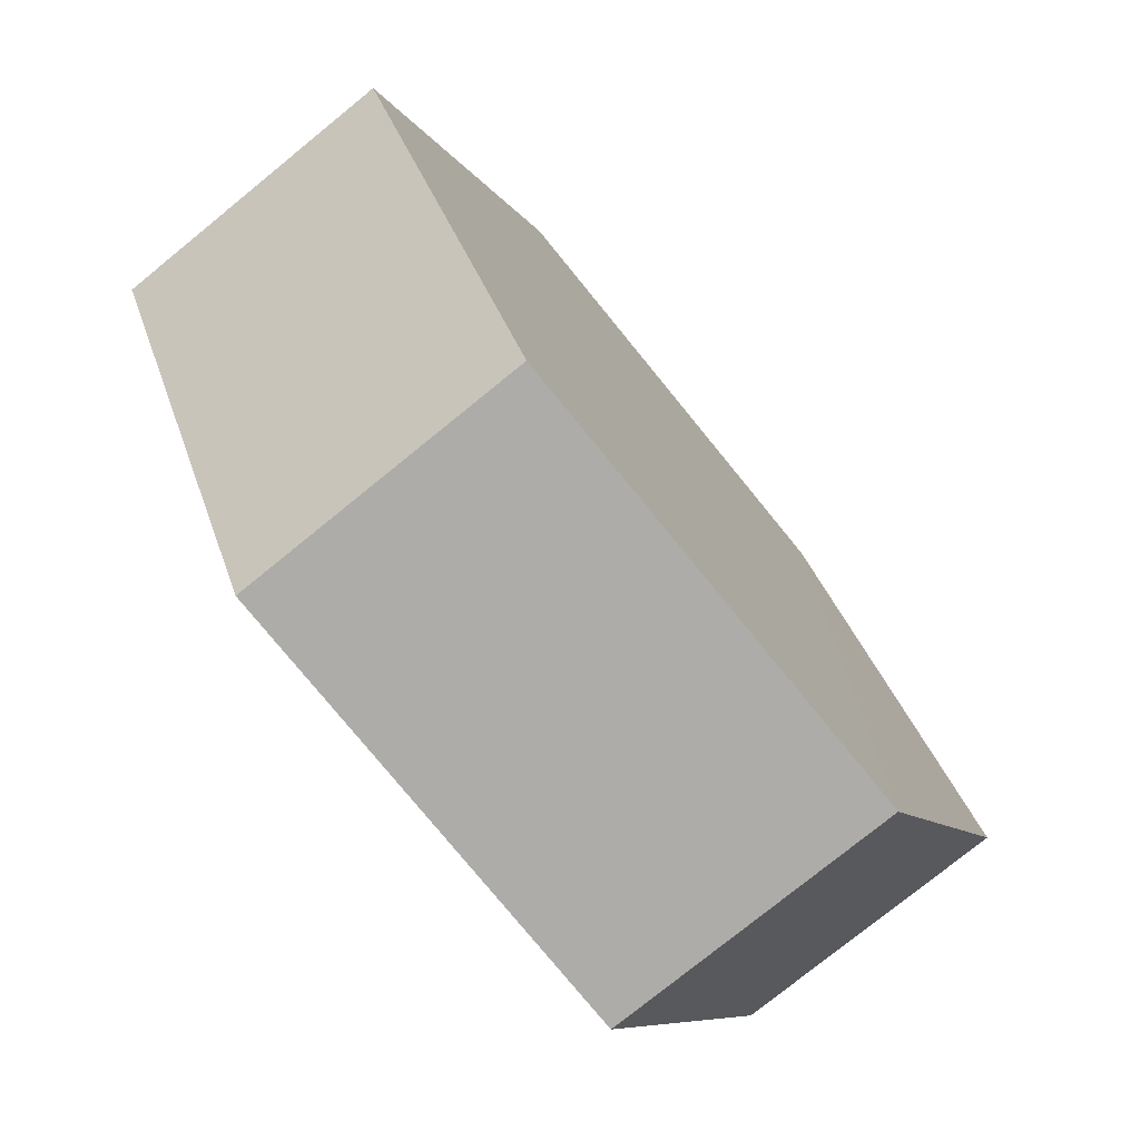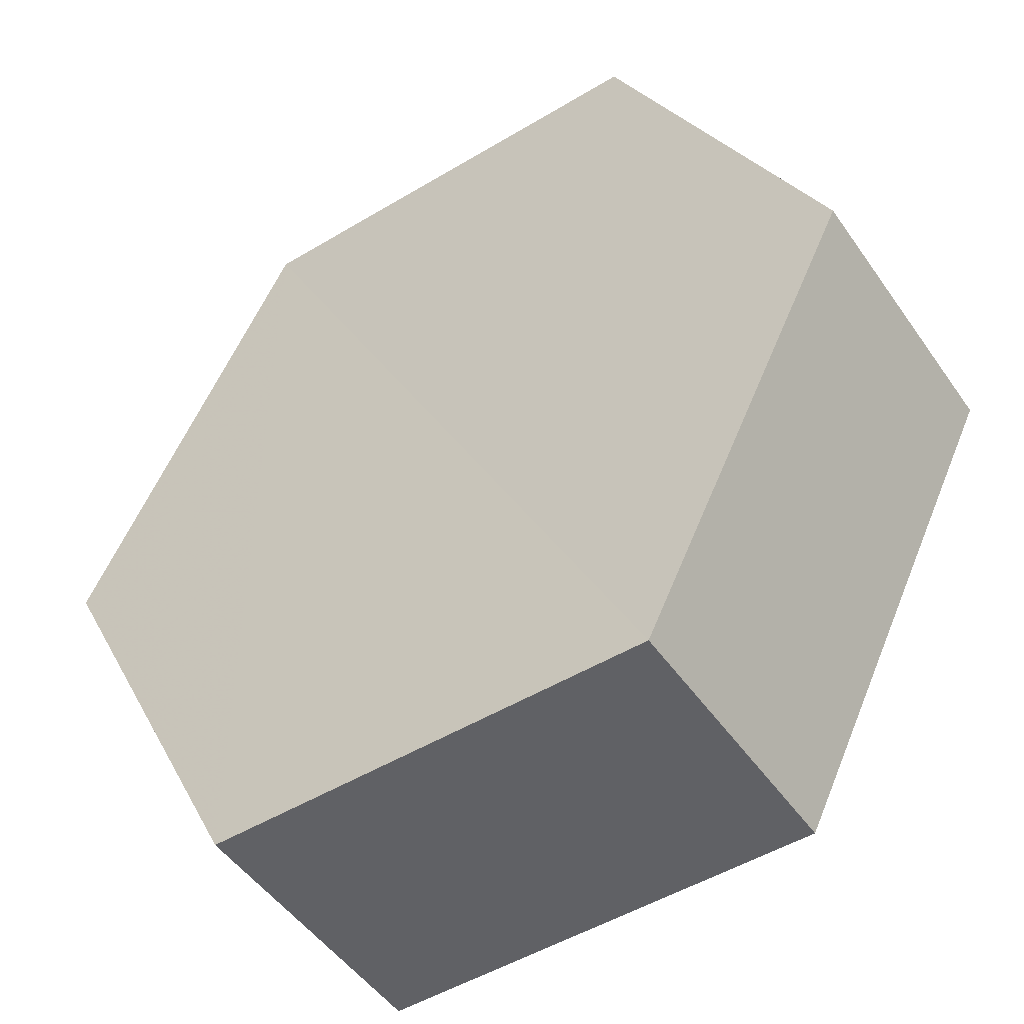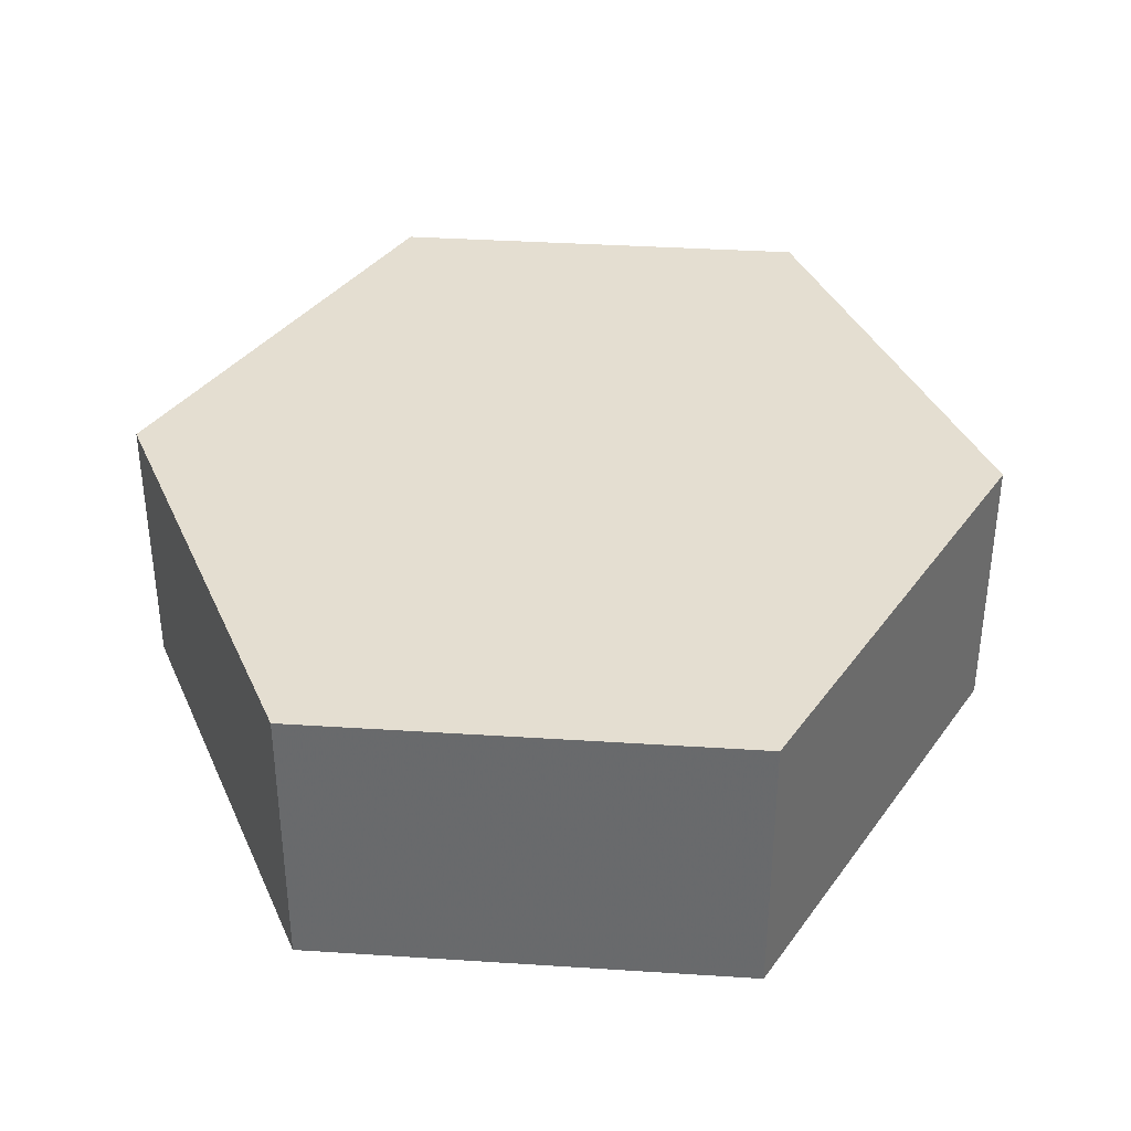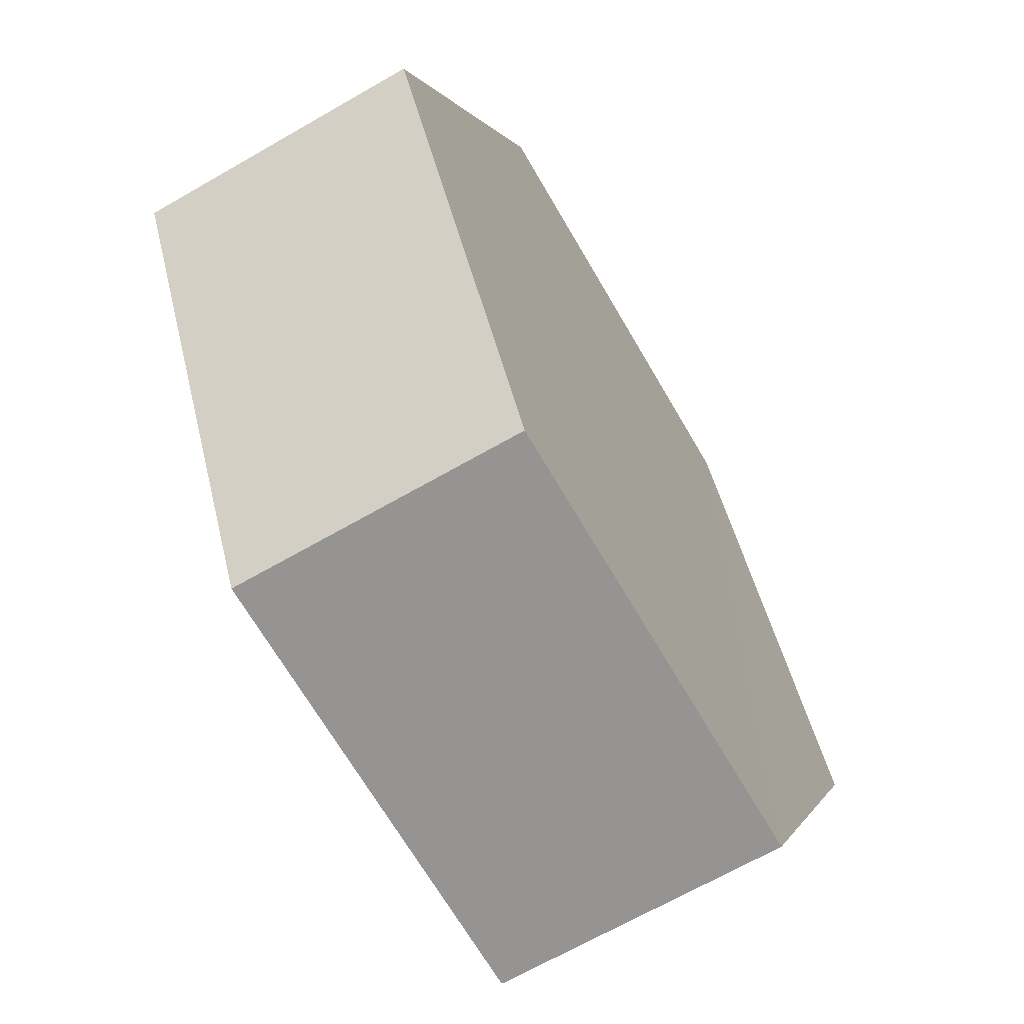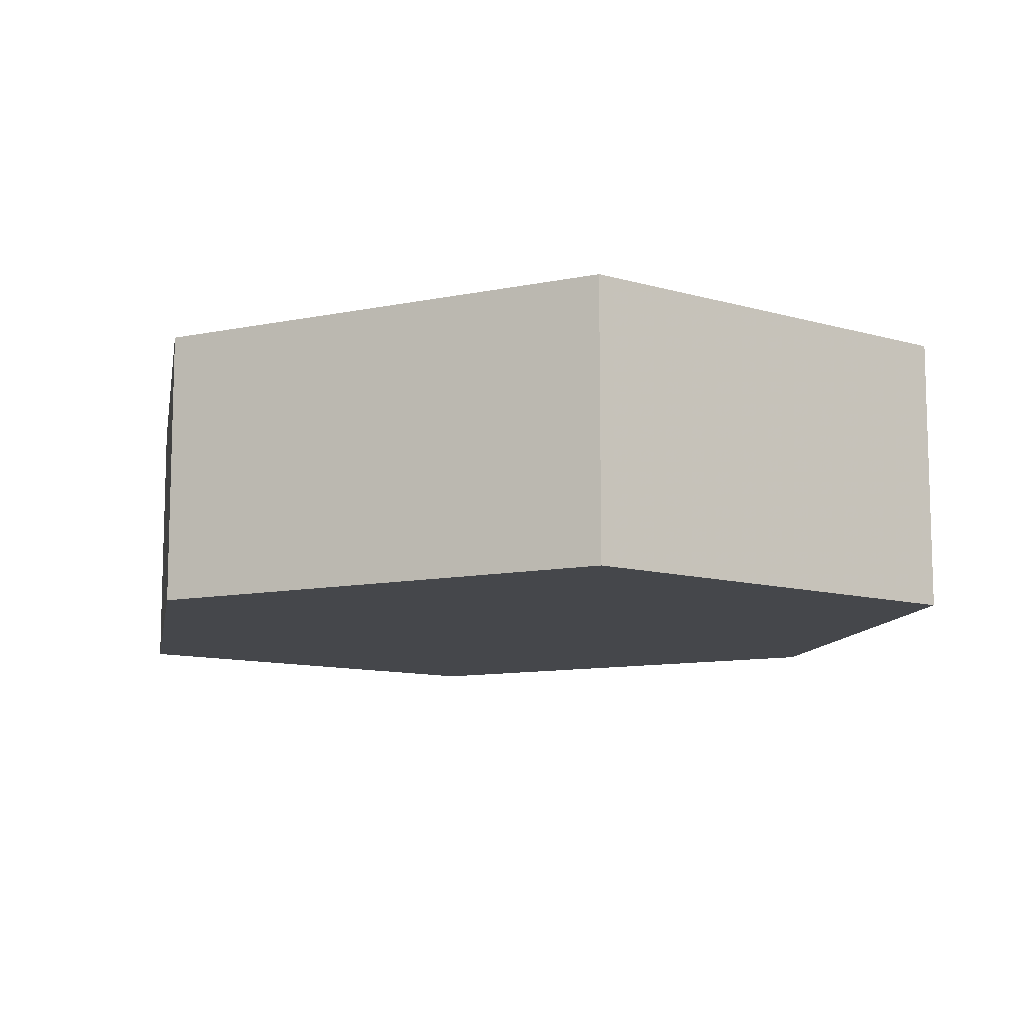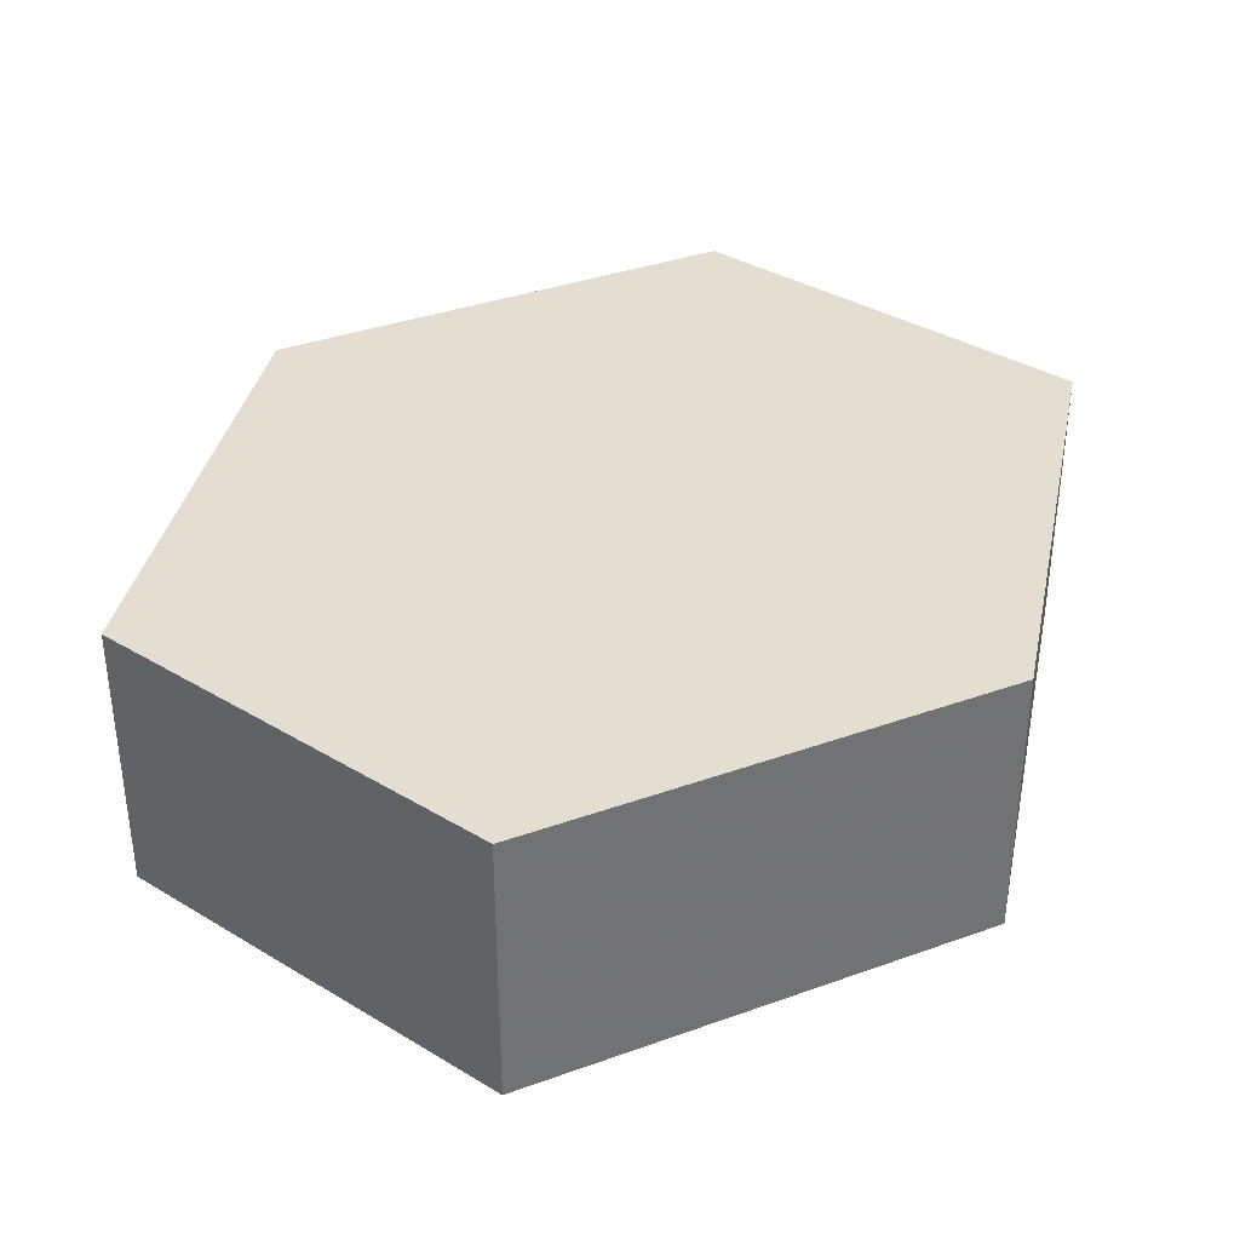
<metadata>
{"format":"obj","ext":"obj","renderer":"f3d","projection":"perspective","resolution":1024,"background":"white","views":[{"elev":-76.9,"azim":-50.9,"up":"+Y"},{"elev":-49.4,"azim":33.5,"up":"+Y"},{"elev":36.4,"azim":4.8,"up":"+Z"},{"elev":-66.9,"azim":-59.9,"up":"+Y"},{"elev":-10.4,"azim":143.7,"up":"+Z"},{"elev":36.2,"azim":38.3,"up":"+Z"}]}
</metadata>
<code>
o 11993
v 2205 1880 22.55
v 2205 1880 22.52
v 2205 1880 22.55
v 2205 1880 22.55
v 2205 1880 22.55
v 2205 1880 22.55
v 2205 1880 22.52
v 2205 1880 22.52
v 2205 1880 22.55
v 2205 1880 22.55
v 2205 1880 22.55
v 2205 1880 22.55
v 2205 1880 22.55
v 2205 1880 22.52
v 2205 1880 22.55
v 2205 1880 22.55
v 2205 1880 22.55
v 2205 1880 22.55
v 2205 1880 22.52
v 2205 1880 22.52
v 2205 1880 22.52
v 2205 1880 22.52
v 2205 1880 22.52
v 2205 1880 22.55
v 2205 1880 22.52
v 2205 1880 22.52
v 2205 1880 22.52
v 2205 1880 22.52
v 2205 1880 22.52
v 2205 1880 22.52
v 2205 1880 22.52
v 2205 1880 22.55
f 1 2 3
f 3 4 5
f 6 7 1
f 8 4 9
f 6 10 11
f 12 8 11
f 13 14 12
f 11 15 16
f 2 15 17
f 18 17 15
f 2 19 20
f 18 20 19
f 21 20 22
f 23 8 21
f 23 24 25
f 25 18 26
f 26 27 28
f 10 27 29
f 30 10 21
f 31 32 30

</code>
